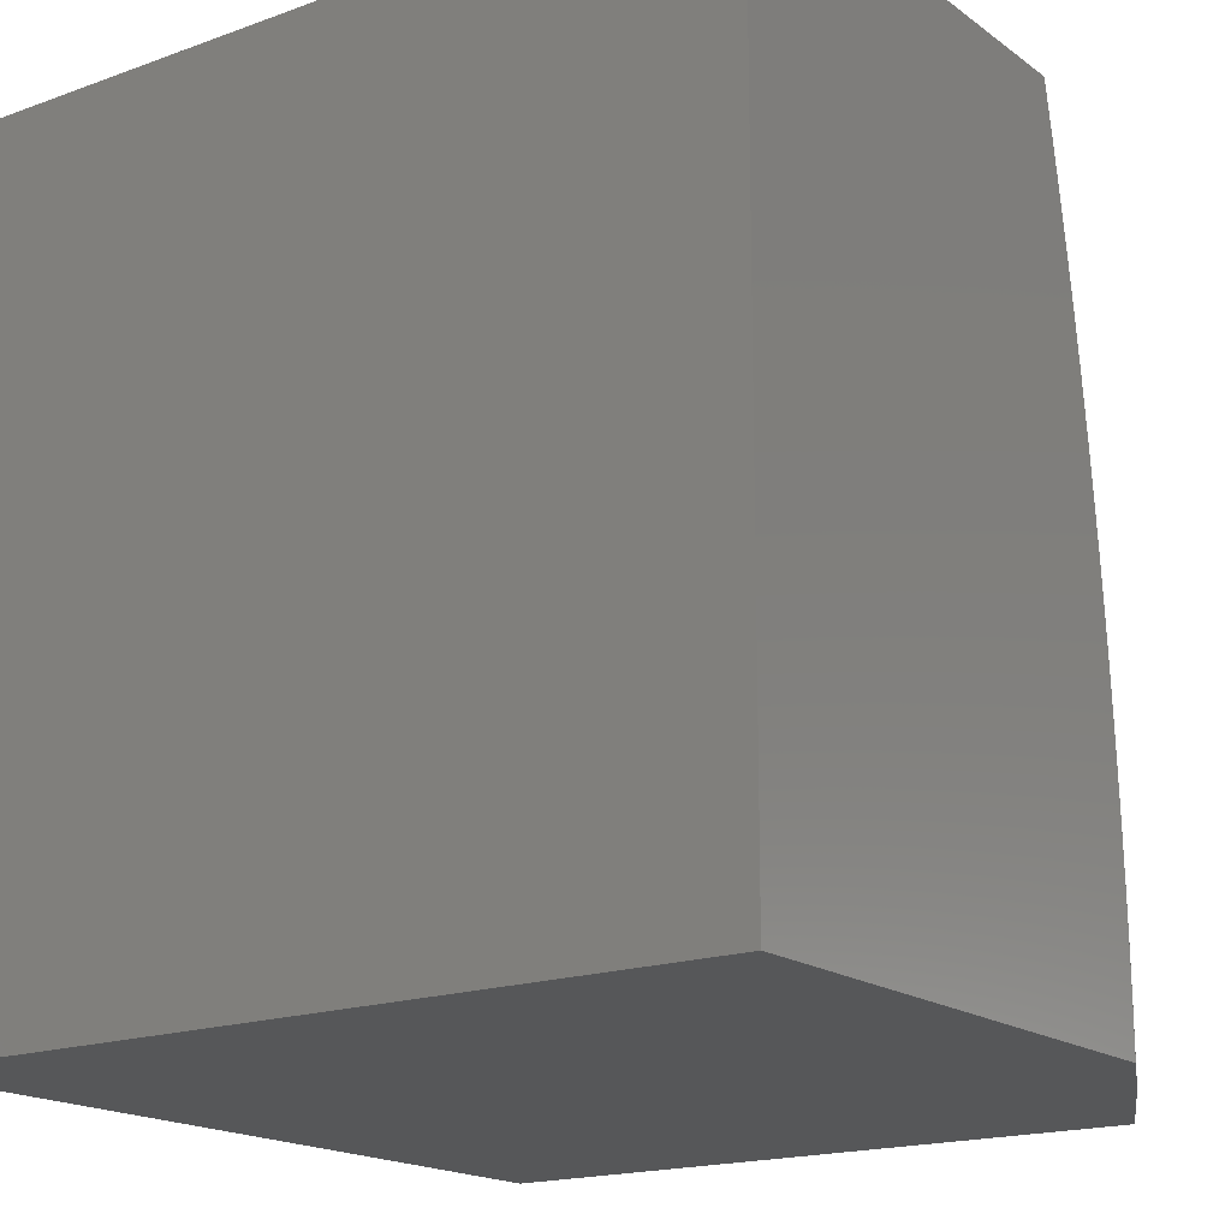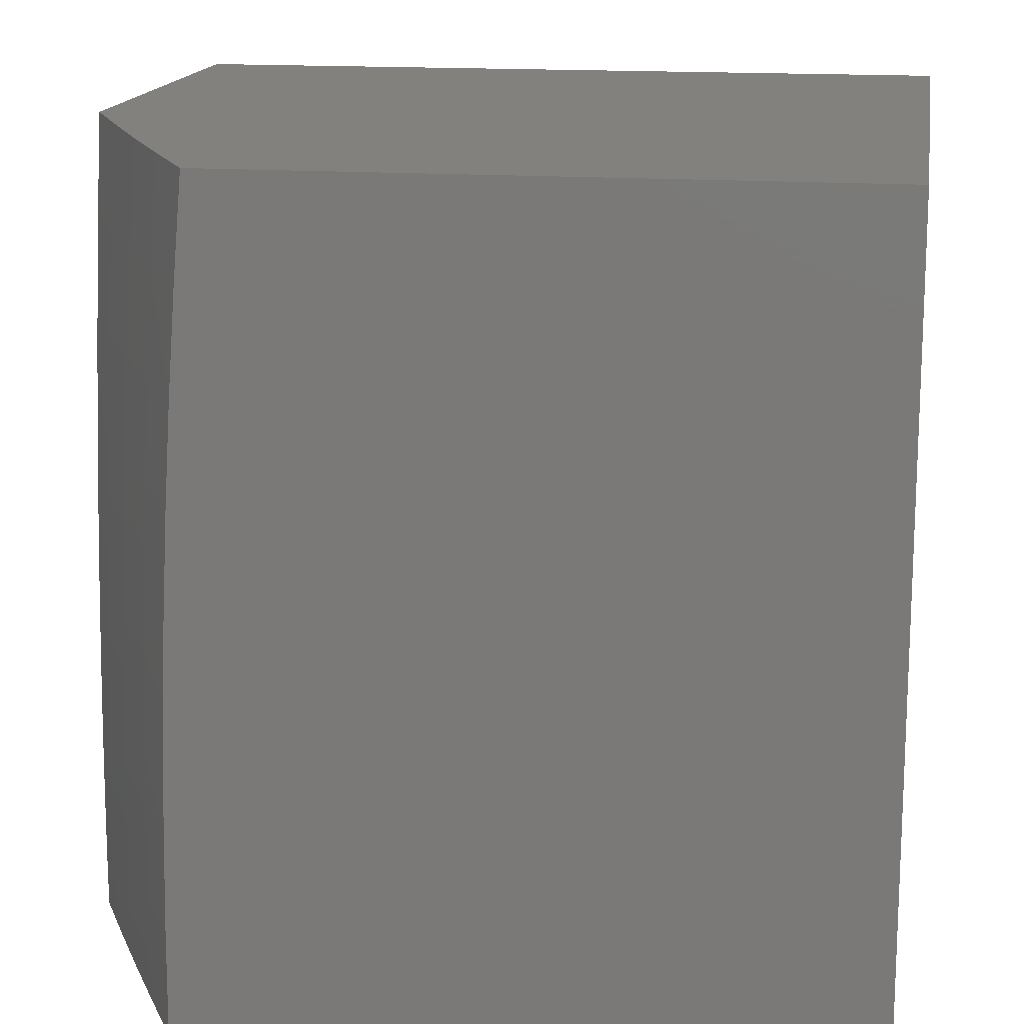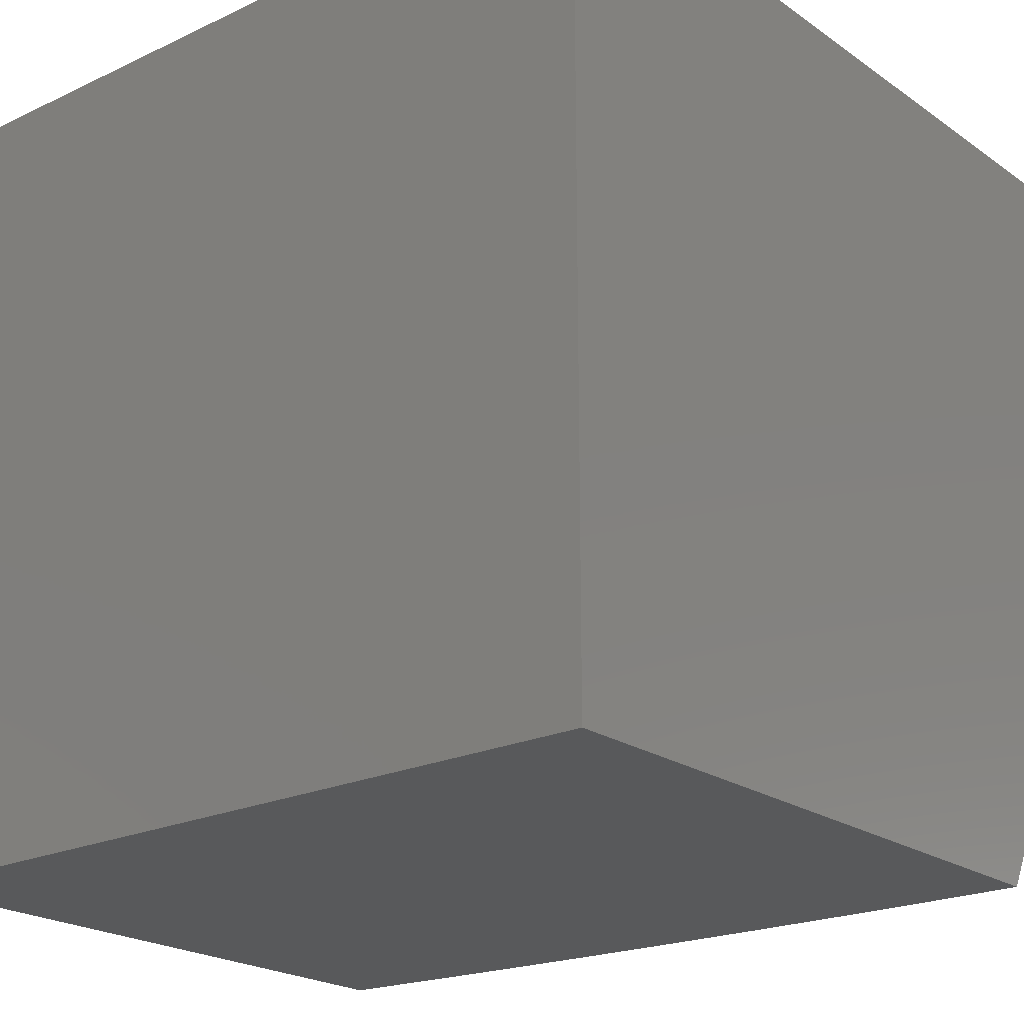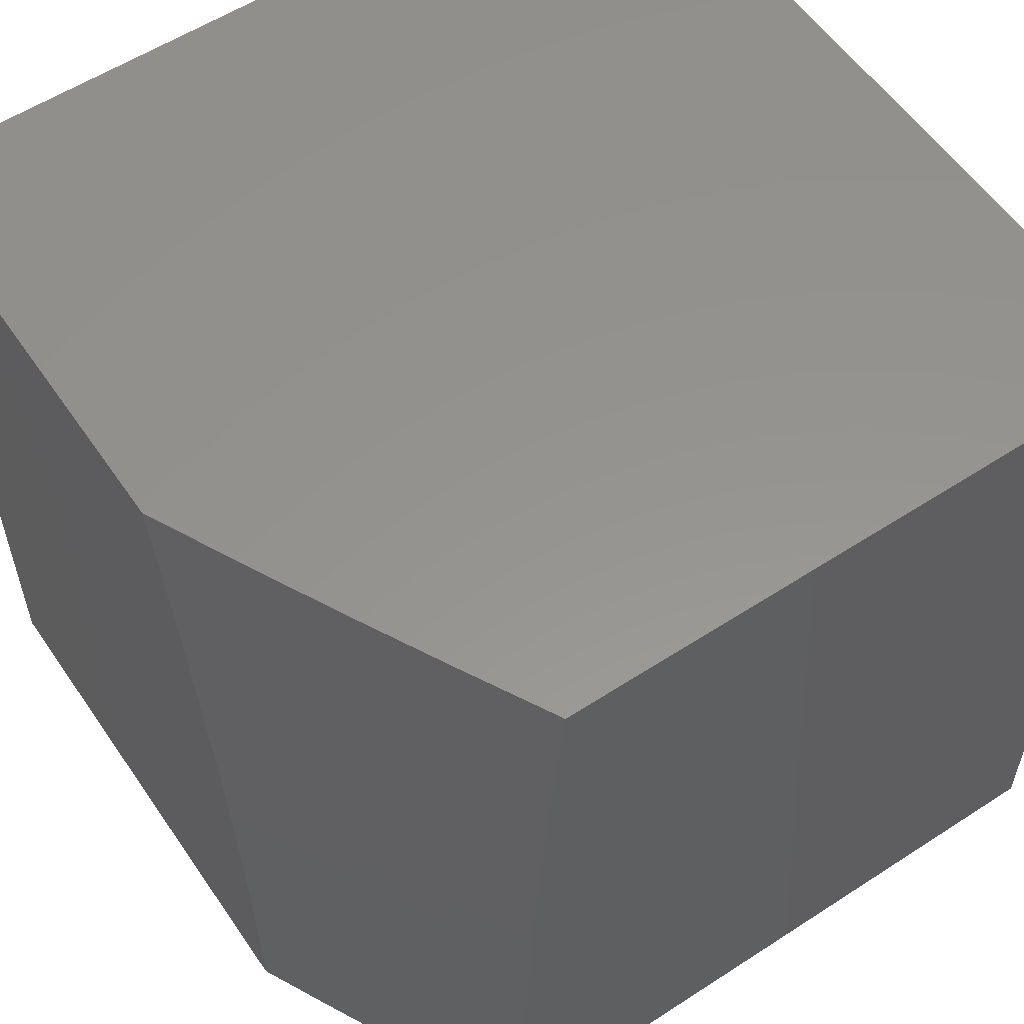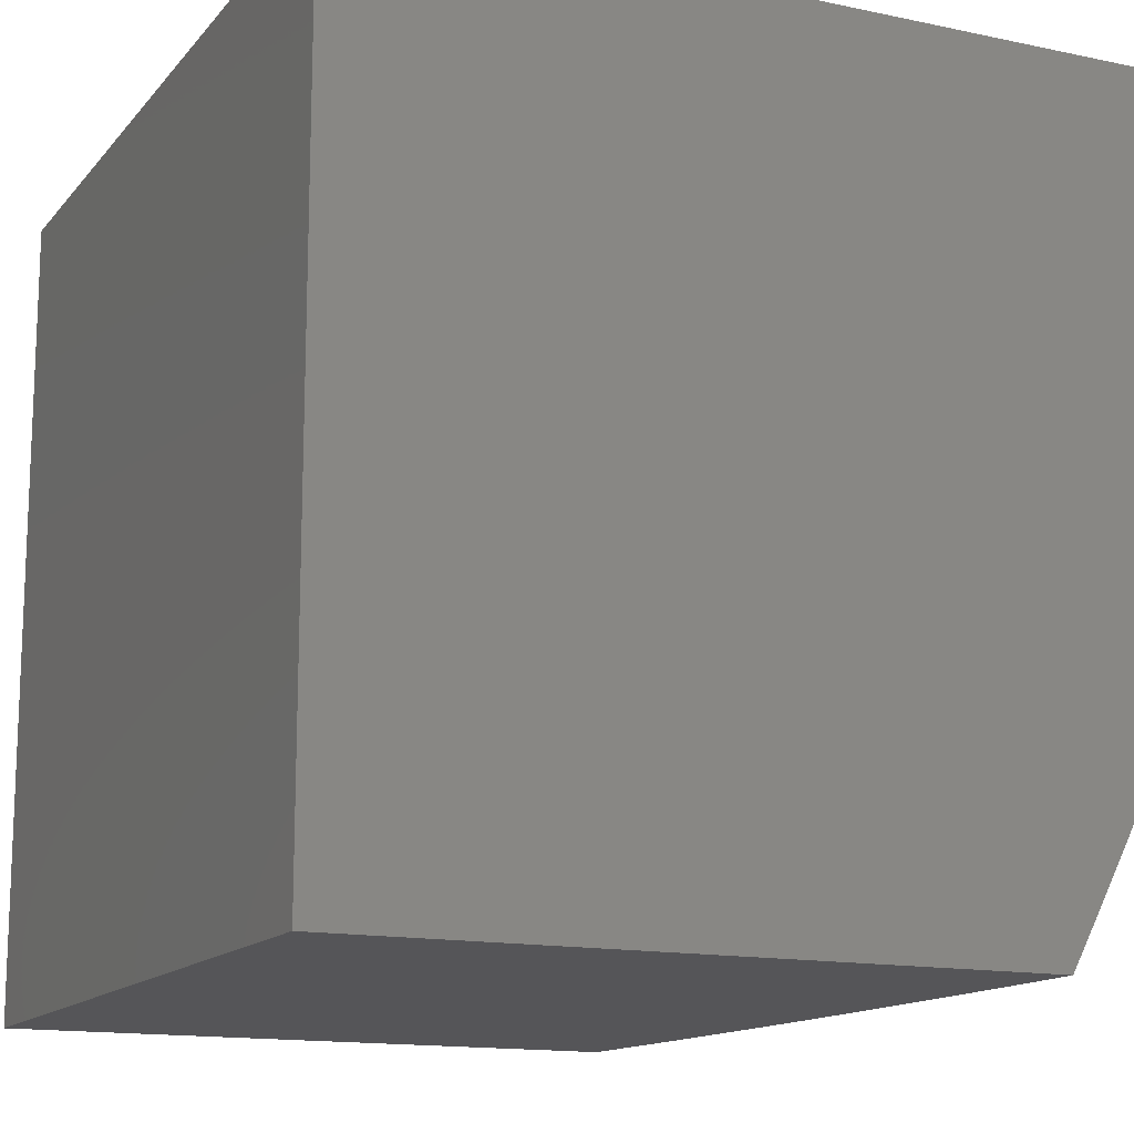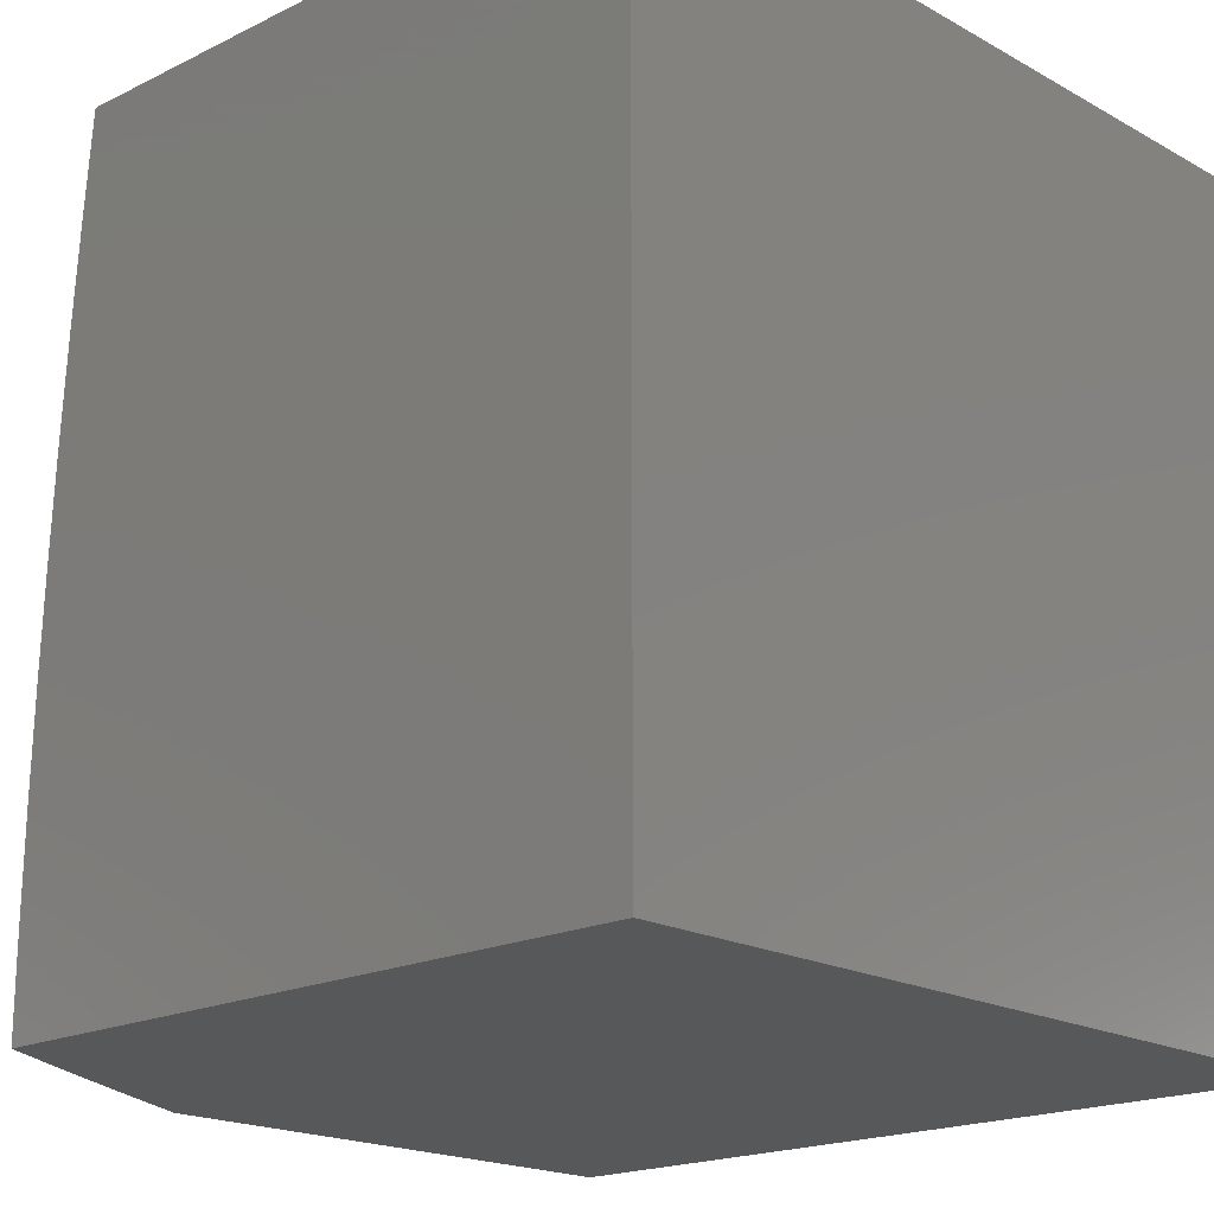
<metadata>
{"format":"stl","ext":"stl","renderer":"f3d","projection":"perspective","resolution":1024,"background":"white","views":[{"elev":-17.6,"azim":-144.4,"up":"+Z"},{"elev":15.6,"azim":8.7,"up":"+Z"},{"elev":-21.7,"azim":129.6,"up":"+Y"},{"elev":57.0,"azim":-34.1,"up":"+Z"},{"elev":-14.3,"azim":155.0,"up":"+Y"},{"elev":-18.6,"azim":43.3,"up":"+Z"}]}
</metadata>
<code>
# stl→obj: 74 verts, 144 faces
v -10 -4.652 0.06293
v -10 -4.652 0
v -9.984 -4.685 0.06157
v -9.957 -4.74 0
v -9.928 -4.797 0.06157
v -9.913 -4.827 0
v -9.871 -4.908 0.06157
v -9.868 -4.914 0
v -9.823 -5 0
v -9.822 -5 0.1252
v -9.871 -4.908 0.1233
v -9.928 -4.796 0.1233
v -9.927 -4.796 0.1851
v -9.983 -4.684 0.1851
v -9.982 -4.684 0.2471
v -10 -4.649 0.1887
v -10 -4.646 0.2516
v -9.98 -4.683 0.3092
v -10 -4.643 0.3144
v -9.979 -4.682 0.3714
v -10 -4.639 0.3771
v -9.977 -4.682 0.4338
v -10 -4.634 0.4398
v -9.975 -4.68 0.4962
v -10 -4.628 0.5024
v -9.972 -4.679 0.5588
v -10 -4.621 0.5649
v -9.969 -4.678 0.6215
v -10 -4.614 0.6274
v -10 -4.606 0.6898
v -9.963 -4.675 0.7472
v -10 -4.597 0.7521
v -10 -4.588 0.8142
v -9.955 -4.671 0.8734
v -10 -4.578 0.8763
v -10 -4.567 0.9382
v -9.946 -4.667 1
v -10 -4.555 1
v -9.87 -4.908 0.1851
v -9.82 -5 0.2504
v -9.869 -4.907 0.2471
v -9.867 -4.907 0.3092
v -9.925 -4.795 0.3092
v -9.923 -4.794 0.3714
v -9.816 -5 0.3755
v -9.866 -4.906 0.3714
v -9.921 -4.793 0.4338
v -9.864 -4.905 0.4338
v -9.811 -5 0.5006
v -9.862 -4.904 0.4962
v -9.859 -4.903 0.5588
v -9.916 -4.791 0.5588
v -9.914 -4.79 0.6215
v -9.804 -5 0.6256
v -9.856 -4.901 0.6215
v -9.907 -4.787 0.7472
v -9.85 -4.898 0.7472
v -9.796 -5 0.7505
v -9.842 -4.894 0.8734
v -9.786 -5 0.8753
v -9.833 -4.89 1
v -9.775 -5 1
v -9.89 -4.779 1
v -9.899 -4.783 0.8734
v -10 -4.651 0.1258
v -9.984 -4.685 0.1233
v -9.926 -4.796 0.2471
v -9.919 -4.792 0.4962
v -9 -5 1
v -9 -5 0
v -9 -4 0
v -10 -4 0
v -10 -4 1
v -9 -4 1
f 1 2 3
f 3 2 4
f 3 4 5
f 5 4 6
f 5 6 7
f 7 6 8
f 7 8 9
f 9 10 7
f 7 10 11
f 7 11 12
f 12 11 13
f 12 13 14
f 14 13 15
f 14 15 16
f 16 15 17
f 17 15 18
f 17 18 19
f 19 18 20
f 19 20 21
f 21 20 22
f 21 22 23
f 23 22 24
f 23 24 25
f 25 24 26
f 25 26 27
f 27 26 28
f 27 28 29
f 29 28 30
f 30 28 31
f 30 31 32
f 32 31 33
f 33 31 34
f 33 34 35
f 35 34 36
f 36 34 37
f 36 37 38
f 11 10 39
f 39 10 40
f 39 40 41
f 41 40 42
f 41 42 43
f 43 42 44
f 43 44 20
f 20 44 22
f 40 45 42
f 42 45 46
f 42 46 44
f 44 46 47
f 44 47 22
f 22 47 24
f 46 45 48
f 48 45 49
f 48 49 50
f 50 49 51
f 50 51 52
f 52 51 53
f 52 53 28
f 28 53 31
f 49 54 51
f 51 54 55
f 51 55 53
f 53 55 56
f 53 56 31
f 31 56 34
f 55 54 57
f 57 54 58
f 57 58 59
f 59 58 60
f 59 60 61
f 61 60 62
f 61 63 59
f 59 63 64
f 59 64 57
f 57 64 56
f 57 56 55
f 63 37 64
f 64 37 34
f 64 34 56
f 16 65 14
f 14 65 66
f 14 66 12
f 12 66 5
f 12 5 7
f 65 1 66
f 66 1 3
f 66 3 5
f 43 20 18
f 18 15 67
f 67 15 13
f 67 13 39
f 39 13 11
f 52 28 26
f 26 24 68
f 68 24 47
f 68 47 48
f 48 47 46
f 41 43 67
f 67 43 18
f 41 67 39
f 50 52 68
f 68 52 26
f 50 68 48
f 62 60 69
f 69 60 58
f 69 58 54
f 54 49 69
f 69 49 70
f 70 49 45
f 70 45 40
f 40 10 70
f 70 10 9
f 9 8 70
f 70 8 6
f 70 6 4
f 70 4 71
f 71 4 2
f 71 2 72
f 73 38 74
f 74 38 37
f 74 37 63
f 74 63 69
f 69 63 61
f 69 61 62
f 2 1 72
f 72 1 65
f 72 65 16
f 16 17 72
f 72 17 19
f 72 19 21
f 21 23 72
f 72 23 25
f 72 25 27
f 27 29 72
f 72 29 73
f 73 29 30
f 73 30 32
f 32 33 73
f 73 33 35
f 73 35 36
f 36 38 73
f 74 71 73
f 73 71 72
f 69 70 74
f 74 70 71

</code>
